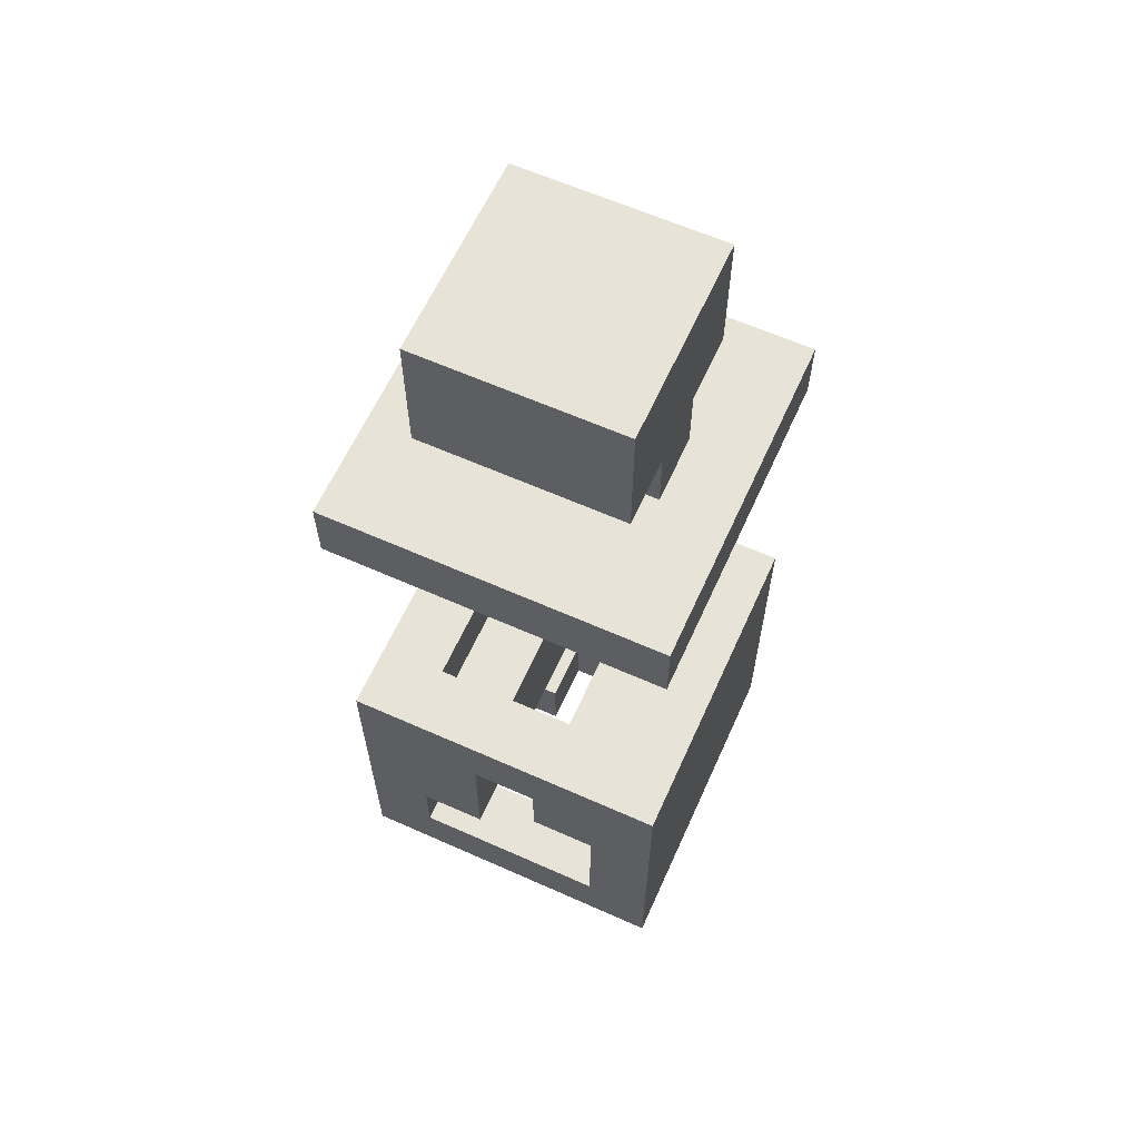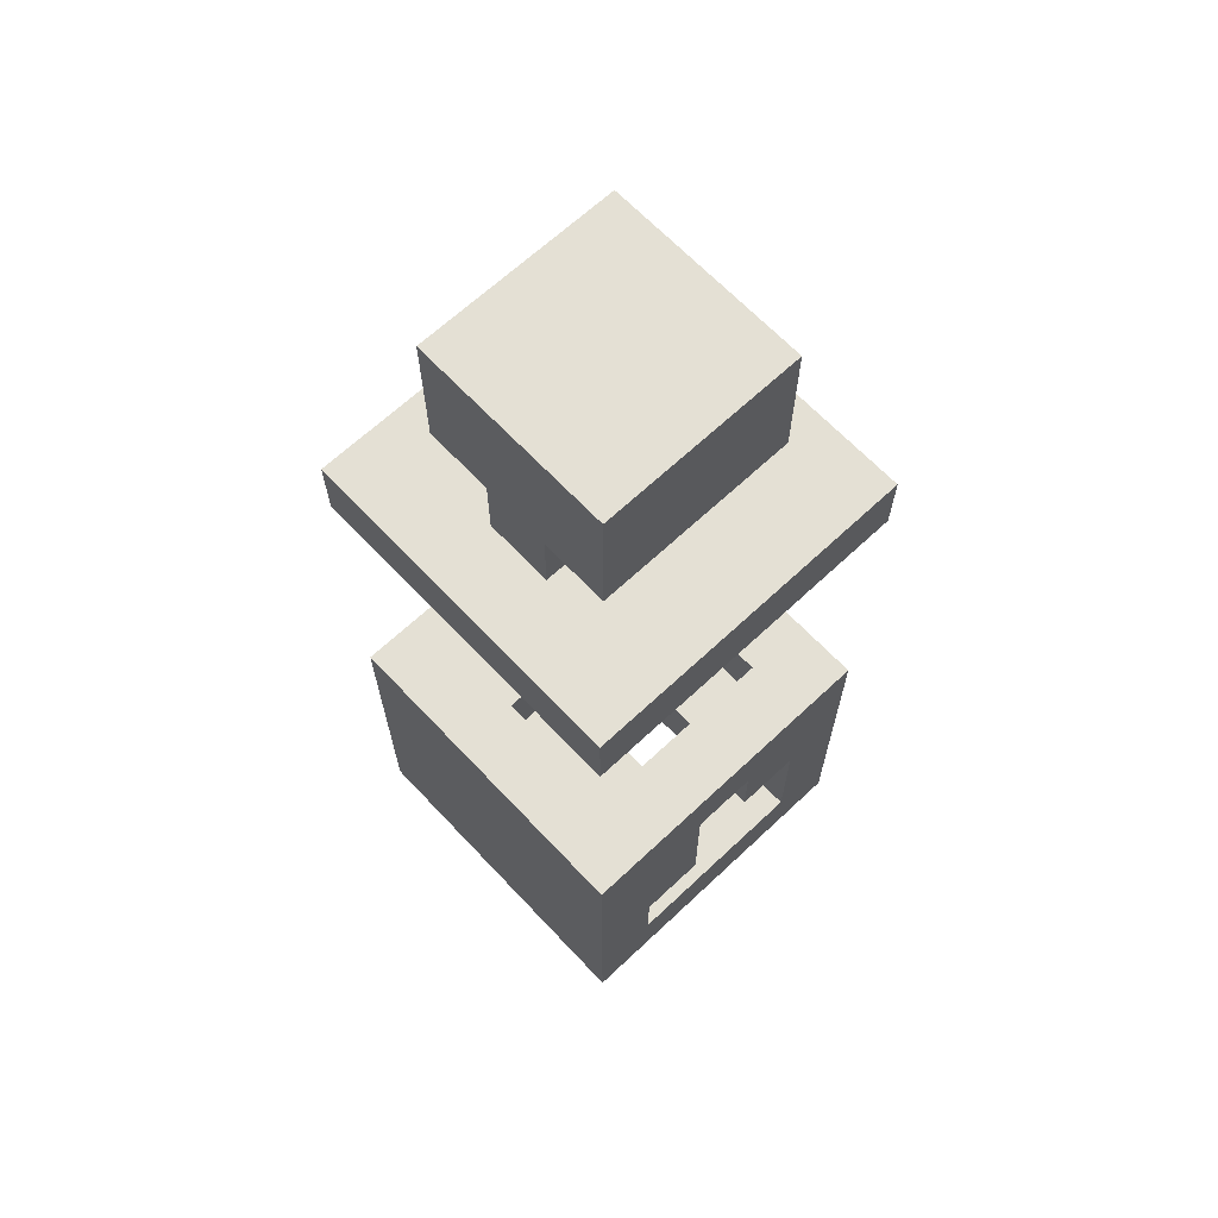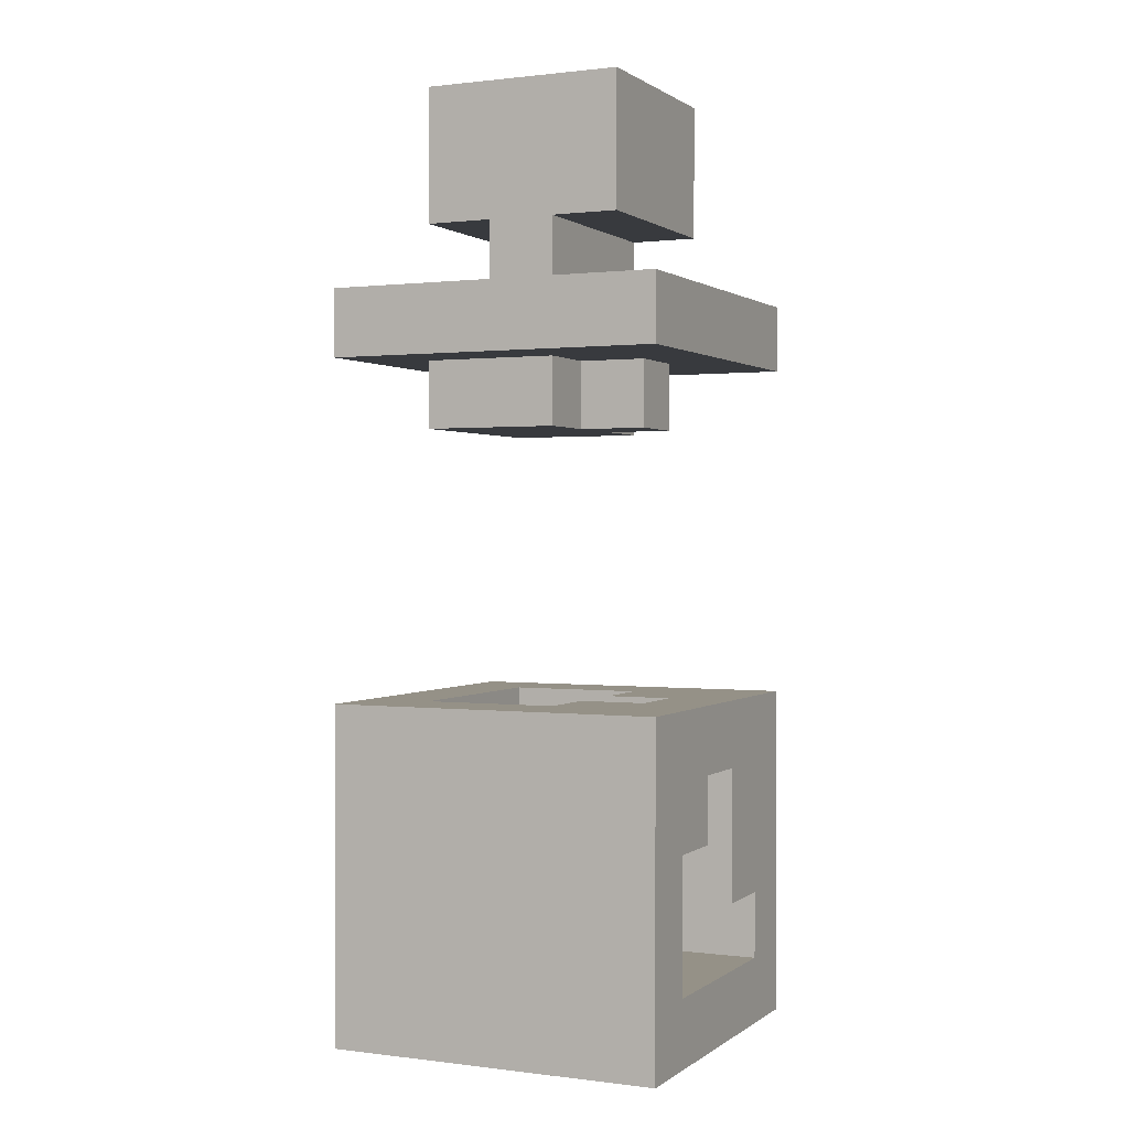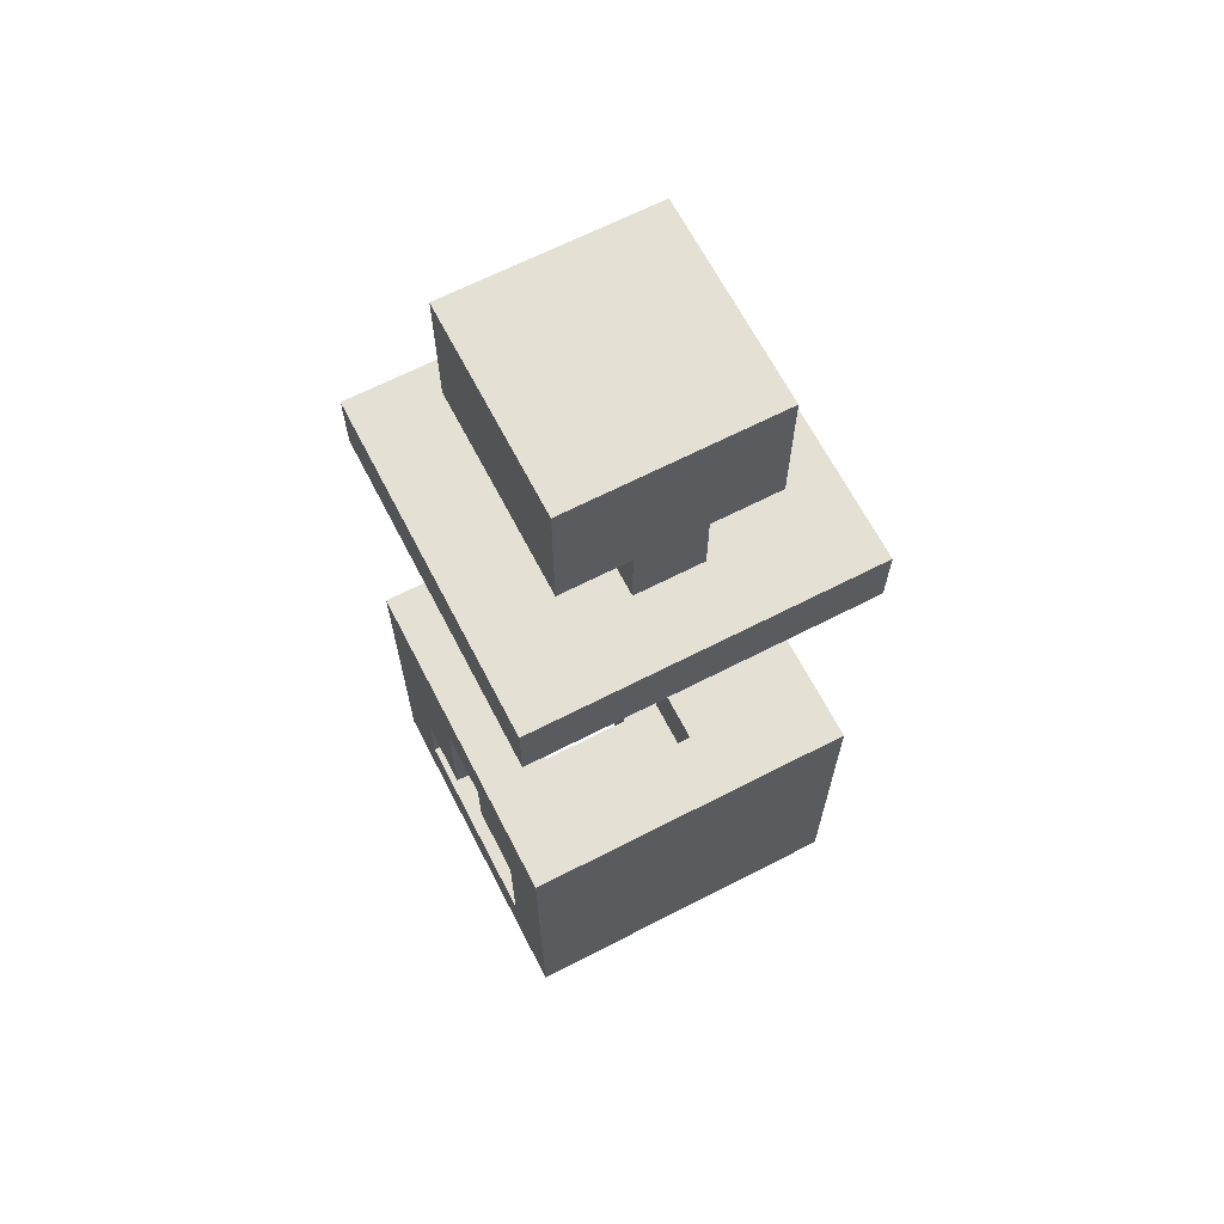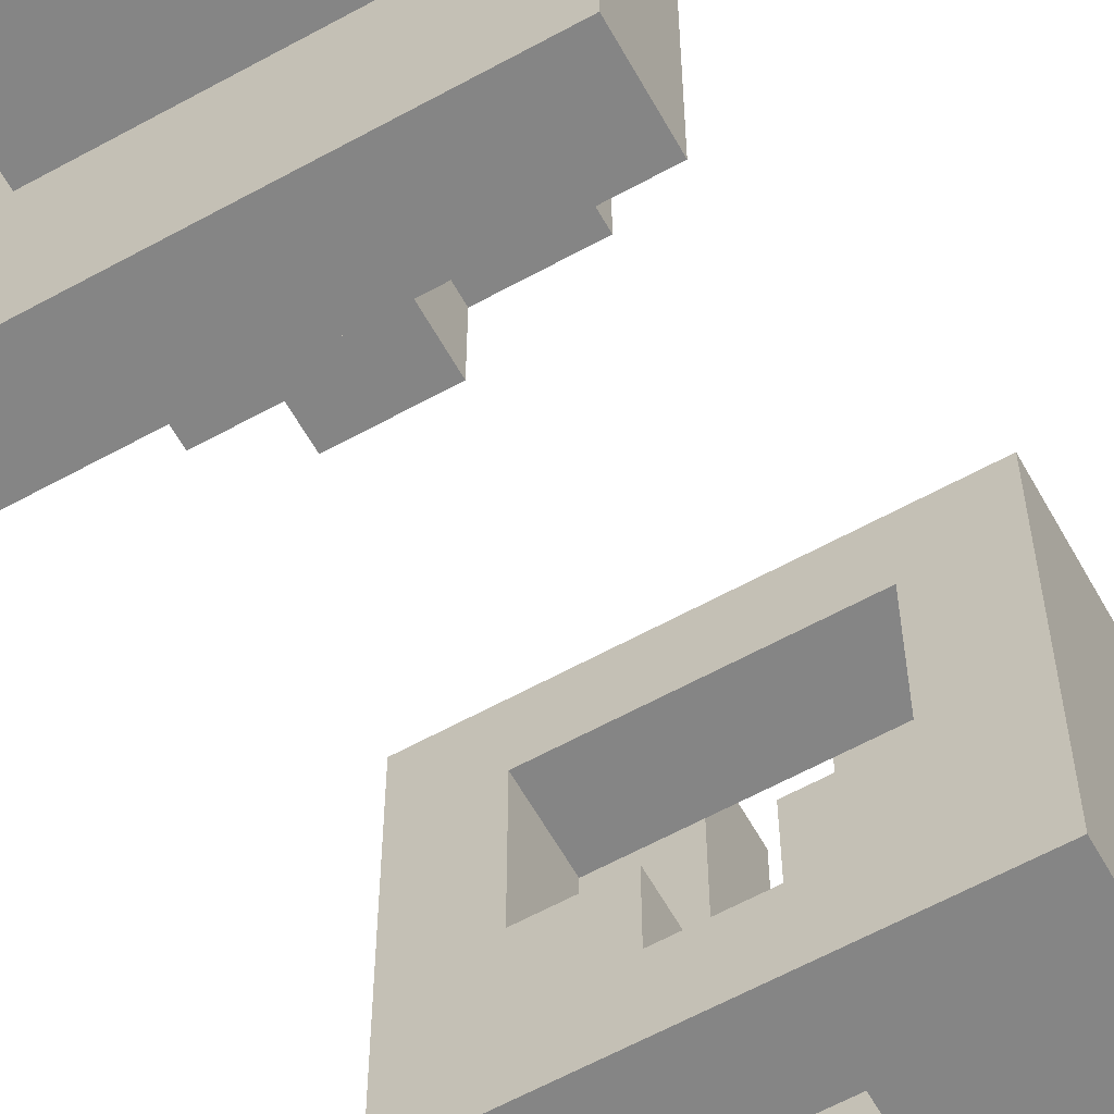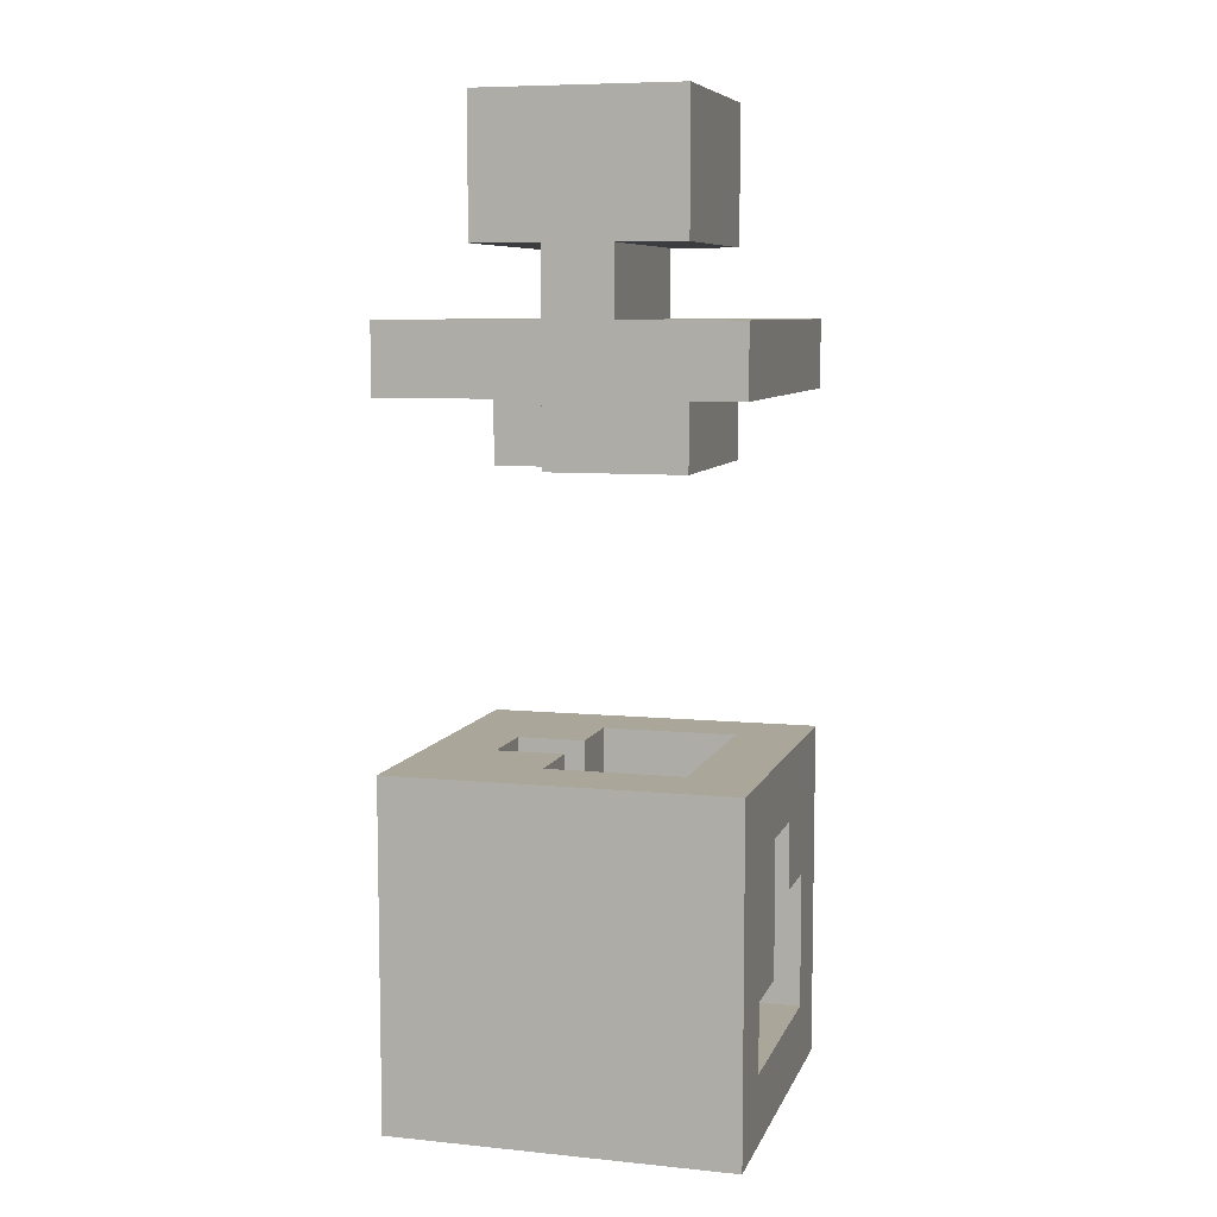
<metadata>
{"format":"obj","ext":"obj","renderer":"f3d","projection":"perspective","resolution":1024,"background":"white","views":[{"elev":62.4,"azim":-155.7,"up":"+Z"},{"elev":66.1,"azim":136.7,"up":"+Z"},{"elev":0.8,"azim":-65.2,"up":"+Z"},{"elev":66.1,"azim":-117.3,"up":"+Z"},{"elev":-61.7,"azim":29.2,"up":"+Y"},{"elev":7.8,"azim":105.6,"up":"+Z"}]}
</metadata>
<code>
o
v -0.3 0 1.1
v -0.3 0.5 1.1
v -0.3 0 1.6
v -0.3 0.5 1.6
v -0.3 0 2.1
v -0.3 0.5 2.1
v -0.3 0 2.2
v -0.3 0.5 2.2
v -0.2 0.2 2
v -0.2 0.4 2
v -0.2 0.2 2.1
v -0.2 0.4 2.1
v -0.2 0.2 2.2
v -0.2 0.3 2.2
v -0.2 0.1 2.3
v -0.2 0.2 2.3
v -0.2 0.3 2.3
v -0.2 0.4 2.3
v -0.2 0.1 2.5
v -0.2 0.4 2.5
v -0.1 0.1 2
v -0.1 0.2 2
v -0.1 0.1 2.1
v -0.1 0.2 2.1
v 0 0.1 1.1
v 0 0.2 1.1
v 0 0.1 1.2
v 0 0.2 1.2
v 0 0 1.3
v 0 0.5 1.3
v 0 0 1.5
v 0 0.1 1.5
v 0 0.2 1.5
v 0 0.4 1.5
v 0 0.5 1.5
v 0 0.1 1.6
v 0 0.2 1.6
v 0.1 0.2 1.1
v 0.1 0.4 1.1
v 0.1 0 1.2
v 0.1 0.2 1.2
v 0.1 0.4 1.2
v 0.1 0.5 1.2
v 0.1 0 1.3
v 0.1 0.5 1.3
v 0.1 0.2 1.5
v 0.1 0.4 1.5
v 0.1 0.2 1.6
v 0.1 0.4 1.6
v -0.2 0.2 1.1
v -0.2 0.4 1.1
v -0.2 0 1.2
v -0.2 0.2 1.2
v -0.2 0.4 1.2
v -0.2 0.5 1.2
v -0.2 0 1.4
v -0.2 0.5 1.4
v -0.2 0.2 1.5
v -0.2 0.4 1.5
v -0.2 0.2 1.6
v -0.2 0.4 1.6
v -0.1 0.1 1.1
v -0.1 0.2 1.1
v -0.1 0.1 1.2
v -0.1 0.2 1.2
v -0.1 0 1.4
v -0.1 0.5 1.4
v -0.1 0 1.5
v -0.1 0.1 1.5
v -0.1 0.2 1.5
v -0.1 0.4 1.5
v -0.1 0.5 1.5
v -0.1 0.1 1.6
v -0.1 0.2 1.6
v 0 0.1 2
v 0 0.2 2
v 0 0.1 2.1
v 0 0.2 2.1
v 0.1 0.2 2
v 0.1 0.4 2
v 0.1 0.2 2.1
v 0.1 0.4 2.1
v 0.1 0.2 2.2
v 0.1 0.3 2.2
v 0.1 0.1 2.3
v 0.1 0.2 2.3
v 0.1 0.3 2.3
v 0.1 0.4 2.3
v 0.1 0.1 2.5
v 0.1 0.4 2.5
v 0.2 0 1.1
v 0.2 0.5 1.1
v 0.2 0 1.6
v 0.2 0.5 1.6
v 0.2 0 2.1
v 0.2 0.5 2.1
v 0.2 0 2.2
v 0.2 0.5 2.2
v -0.3 0 1.1
v -0.3 0 1.6
v -0.3 0 2.1
v -0.3 0 2.2
v -0.2 0 1.2
v -0.2 0 1.4
v -0.1 0 1.4
v -0.1 0 1.5
v 0 0 1.3
v 0 0 1.5
v 0.1 0 1.2
v 0.1 0 1.3
v 0.2 0 1.1
v 0.2 0 1.6
v 0.2 0 2.1
v 0.2 0 2.2
v -0.2 0.1 2.3
v -0.2 0.1 2.5
v -0.1 0.1 2
v -0.1 0.1 2.1
v 0 0.1 2
v 0 0.1 2.1
v 0.1 0.1 2.3
v 0.1 0.1 2.5
v -0.2 0.2 2
v -0.2 0.2 2.1
v -0.2 0.2 2.2
v -0.2 0.2 2.3
v -0.1 0.2 2
v -0.1 0.2 2.1
v 0 0.2 2
v 0 0.2 2.1
v 0.1 0.2 2
v 0.1 0.2 2.1
v 0.1 0.2 2.2
v 0.1 0.2 2.3
v -0.2 0.4 1.1
v -0.2 0.4 1.2
v -0.2 0.4 1.5
v -0.2 0.4 1.6
v -0.1 0.4 1.5
v 0 0.4 1.5
v 0.1 0.4 1.1
v 0.1 0.4 1.2
v 0.1 0.4 1.5
v 0.1 0.4 1.6
v -0.1 0.1 1.1
v -0.1 0.1 1.2
v -0.1 0.1 1.5
v -0.1 0.1 1.6
v 0 0.1 1.1
v 0 0.1 1.2
v 0 0.1 1.5
v 0 0.1 1.6
v -0.2 0.2 1.1
v -0.2 0.2 1.2
v -0.2 0.2 1.5
v -0.2 0.2 1.6
v -0.1 0.2 1.1
v -0.1 0.2 1.2
v -0.1 0.2 1.5
v -0.1 0.2 1.6
v 0 0.2 1.1
v 0 0.2 1.2
v 0 0.2 1.5
v 0 0.2 1.6
v 0.1 0.2 1.1
v 0.1 0.2 1.2
v 0.1 0.2 1.5
v 0.1 0.2 1.6
v -0.2 0.3 2.2
v -0.2 0.3 2.3
v 0.1 0.3 2.2
v 0.1 0.3 2.3
v -0.2 0.4 2
v -0.2 0.4 2.1
v -0.2 0.4 2.3
v -0.2 0.4 2.5
v 0.1 0.4 2
v 0.1 0.4 2.1
v 0.1 0.4 2.3
v 0.1 0.4 2.5
v -0.3 0.5 1.1
v -0.3 0.5 1.6
v -0.3 0.5 2.1
v -0.3 0.5 2.2
v -0.2 0.5 1.2
v -0.2 0.5 1.4
v -0.1 0.5 1.4
v -0.1 0.5 1.5
v 0 0.5 1.3
v 0 0.5 1.5
v 0.1 0.5 1.2
v 0.1 0.5 1.3
v 0.2 0.5 1.1
v 0.2 0.5 1.6
v 0.2 0.5 2.1
v 0.2 0.5 2.2
v -0.3 0 1.1
v 0.2 0 1.1
v -0.1 0.1 1.1
v 0 0.1 1.1
v -0.2 0.2 1.1
v -0.1 0.2 1.1
v 0 0.2 1.1
v 0.1 0.2 1.1
v -0.2 0.4 1.1
v 0.1 0.4 1.1
v -0.3 0.5 1.1
v 0.2 0.5 1.1
v 0 0 1.3
v 0.1 0 1.3
v 0 0.5 1.3
v 0.1 0.5 1.3
v -0.2 0 1.4
v -0.1 0 1.4
v -0.2 0.5 1.4
v -0.1 0.5 1.4
v -0.1 0 1.5
v 0 0 1.5
v -0.1 0.1 1.5
v 0 0.1 1.5
v -0.1 0.4 1.5
v 0 0.4 1.5
v -0.1 0.5 1.5
v 0 0.5 1.5
v -0.1 0.1 2
v 0 0.1 2
v -0.2 0.2 2
v -0.1 0.2 2
v 0 0.2 2
v 0.1 0.2 2
v -0.2 0.4 2
v 0.1 0.4 2
v -0.3 0 2.1
v 0.2 0 2.1
v -0.1 0.1 2.1
v 0 0.1 2.1
v -0.2 0.2 2.1
v -0.1 0.2 2.1
v 0 0.2 2.1
v 0.1 0.2 2.1
v -0.2 0.4 2.1
v 0.1 0.4 2.1
v -0.3 0.5 2.1
v 0.2 0.5 2.1
v -0.2 0.1 2.3
v 0.1 0.1 2.3
v -0.2 0.2 2.3
v 0.1 0.2 2.3
v -0.2 0.3 2.3
v 0.1 0.3 2.3
v -0.2 0.4 2.3
v 0.1 0.4 2.3
v -0.2 0 1.2
v 0.1 0 1.2
v -0.1 0.1 1.2
v 0 0.1 1.2
v -0.2 0.2 1.2
v -0.1 0.2 1.2
v 0 0.2 1.2
v 0.1 0.2 1.2
v -0.2 0.4 1.2
v 0.1 0.4 1.2
v -0.2 0.5 1.2
v 0.1 0.5 1.2
v -0.2 0.2 1.5
v -0.1 0.2 1.5
v 0 0.2 1.5
v 0.1 0.2 1.5
v -0.2 0.4 1.5
v -0.1 0.4 1.5
v 0 0.4 1.5
v 0.1 0.4 1.5
v -0.3 0 1.6
v 0.2 0 1.6
v -0.1 0.1 1.6
v 0 0.1 1.6
v -0.2 0.2 1.6
v -0.1 0.2 1.6
v 0 0.2 1.6
v 0.1 0.2 1.6
v -0.2 0.4 1.6
v 0.1 0.4 1.6
v -0.3 0.5 1.6
v 0.2 0.5 1.6
v -0.3 0 2.2
v 0.2 0 2.2
v -0.2 0.2 2.2
v 0.1 0.2 2.2
v -0.2 0.3 2.2
v 0.1 0.3 2.2
v -0.3 0.5 2.2
v 0.2 0.5 2.2
v -0.2 0.1 2.5
v 0.1 0.1 2.5
v -0.2 0.4 2.5
v 0.1 0.4 2.5
f 3 2 1
f 4 2 3
f 7 6 5
f 8 6 7
f 11 10 9
f 12 10 11
f 16 14 13
f 17 14 16
f 19 16 15
f 19 18 17
f 19 17 16
f 20 18 19
f 23 22 21
f 24 22 23
f 27 26 25
f 28 26 27
f 31 30 29
f 32 30 31
f 33 30 32
f 34 30 33
f 35 30 34
f 36 33 32
f 37 33 36
f 41 39 38
f 42 39 41
f 44 41 40
f 44 43 42
f 44 42 41
f 45 43 44
f 48 47 46
f 49 47 48
f 50 51 53
f 53 51 54
f 52 53 56
f 54 55 56
f 53 54 56
f 56 55 57
f 58 59 60
f 60 59 61
f 62 63 64
f 64 63 65
f 66 67 68
f 68 67 69
f 69 67 70
f 70 67 71
f 71 67 72
f 69 70 73
f 73 70 74
f 75 76 77
f 77 76 78
f 79 80 81
f 81 80 82
f 83 84 86
f 86 84 87
f 85 86 89
f 87 88 89
f 86 87 89
f 89 88 90
f 91 92 93
f 93 92 94
f 95 96 97
f 97 96 98
f 103 100 99
f 104 100 103
f 105 100 104
f 106 100 105
f 108 100 106
f 109 103 99
f 110 108 107
f 111 109 99
f 111 110 109
f 112 108 110
f 112 110 111
f 112 100 108
f 113 102 101
f 114 102 113
f 119 118 117
f 120 118 119
f 121 116 115
f 122 116 121
f 127 124 123
f 128 124 127
f 131 130 129
f 132 130 131
f 133 126 125
f 134 126 133
f 139 138 137
f 140 138 139
f 141 136 135
f 142 136 141
f 143 138 140
f 144 138 143
f 145 146 149
f 149 146 150
f 147 148 151
f 151 148 152
f 153 154 157
f 157 154 158
f 155 156 159
f 159 156 160
f 161 162 165
f 165 162 166
f 163 164 167
f 167 164 168
f 169 170 171
f 171 170 172
f 173 174 177
f 177 174 178
f 175 176 179
f 179 176 180
f 181 182 185
f 185 182 186
f 186 182 187
f 187 182 188
f 188 182 190
f 181 185 191
f 189 190 192
f 181 191 193
f 191 192 193
f 192 190 194
f 193 192 194
f 190 182 194
f 183 184 195
f 195 184 196
f 199 198 197
f 200 198 199
f 201 199 197
f 202 199 201
f 203 198 200
f 204 198 203
f 205 201 197
f 206 198 204
f 207 205 197
f 207 206 205
f 208 198 206
f 208 206 207
f 211 210 209
f 212 210 211
f 215 214 213
f 216 214 215
f 219 218 217
f 220 218 219
f 223 222 221
f 224 222 223
f 228 226 225
f 229 226 228
f 231 228 227
f 231 230 229
f 231 229 228
f 232 230 231
f 235 234 233
f 236 234 235
f 237 235 233
f 238 235 237
f 239 234 236
f 240 234 239
f 241 237 233
f 242 234 240
f 243 241 233
f 243 242 241
f 244 234 242
f 244 242 243
f 247 246 245
f 248 246 247
f 251 250 249
f 252 250 251
f 253 254 255
f 255 254 256
f 253 255 257
f 257 255 258
f 256 254 259
f 259 254 260
f 261 262 263
f 263 262 264
f 265 266 269
f 269 266 270
f 267 268 271
f 271 268 272
f 273 274 275
f 275 274 276
f 273 275 277
f 277 275 278
f 276 274 279
f 279 274 280
f 273 277 281
f 280 274 282
f 273 281 283
f 281 282 283
f 282 274 284
f 283 282 284
f 285 286 287
f 287 286 288
f 285 287 289
f 288 286 290
f 285 289 291
f 289 290 291
f 290 286 292
f 291 290 292
f 293 294 295
f 295 294 296

</code>
